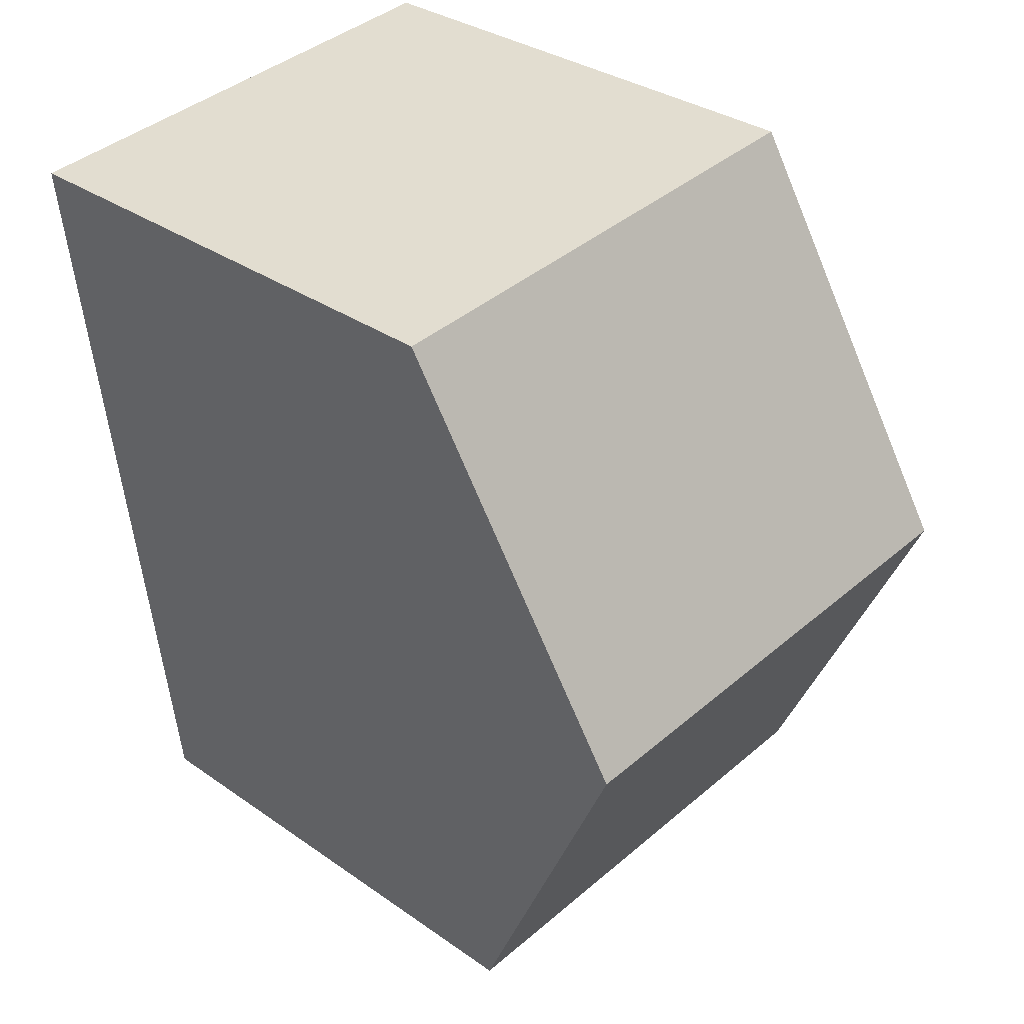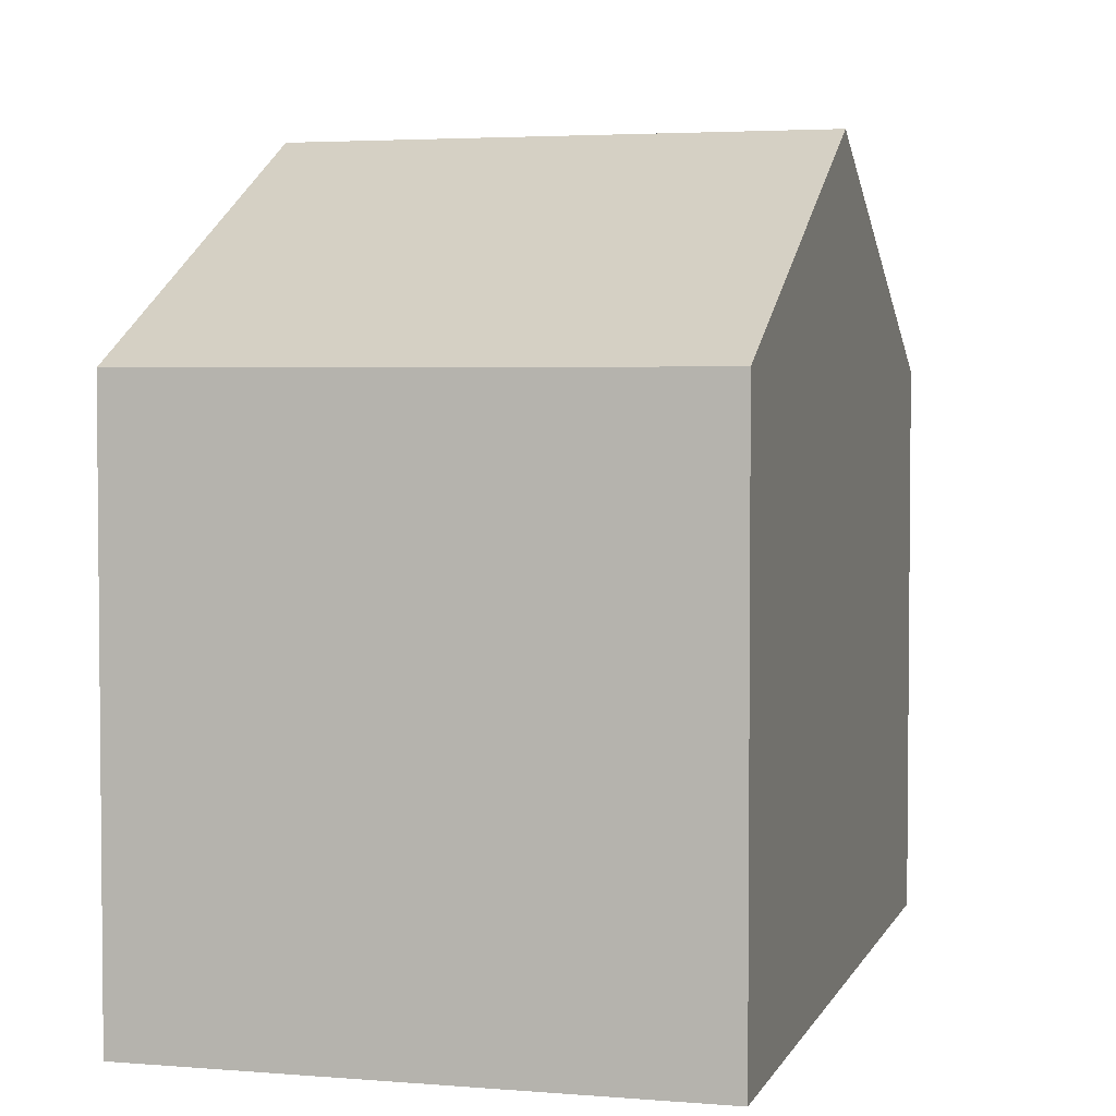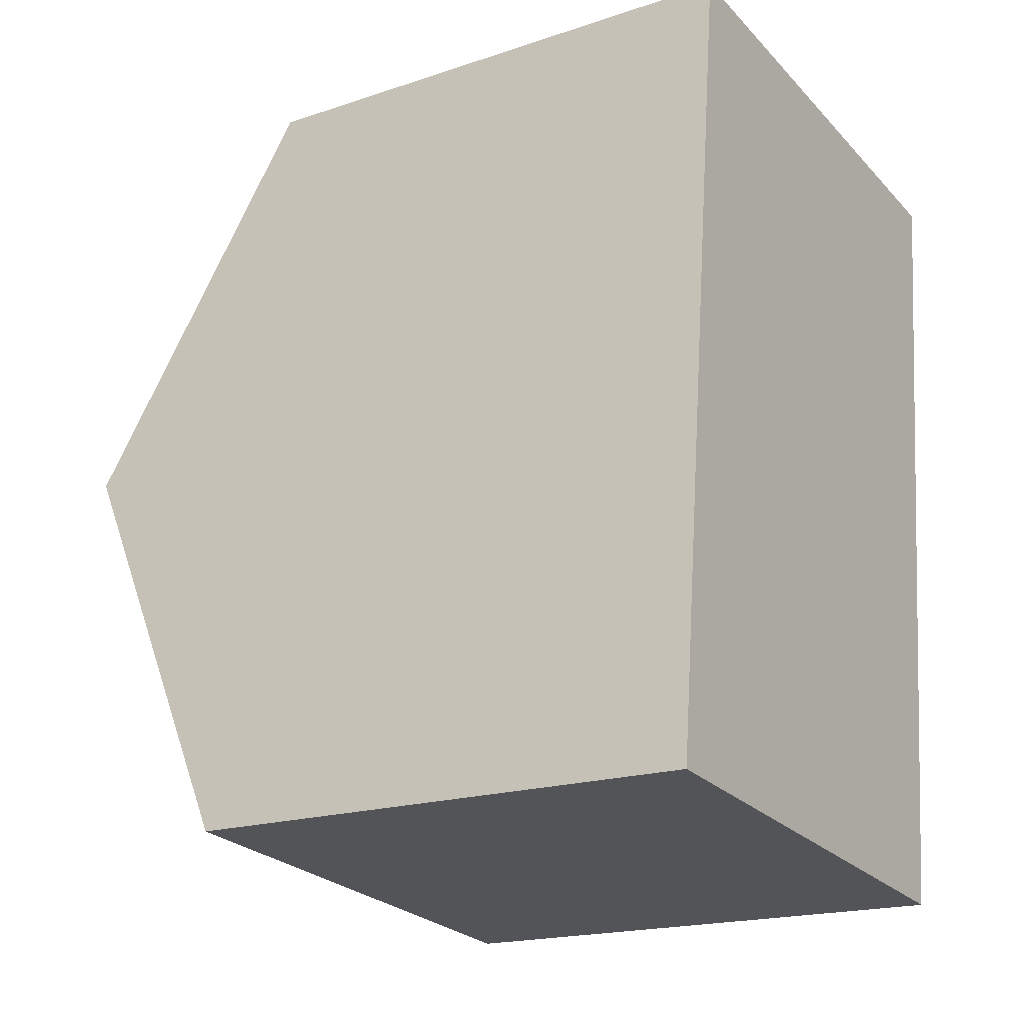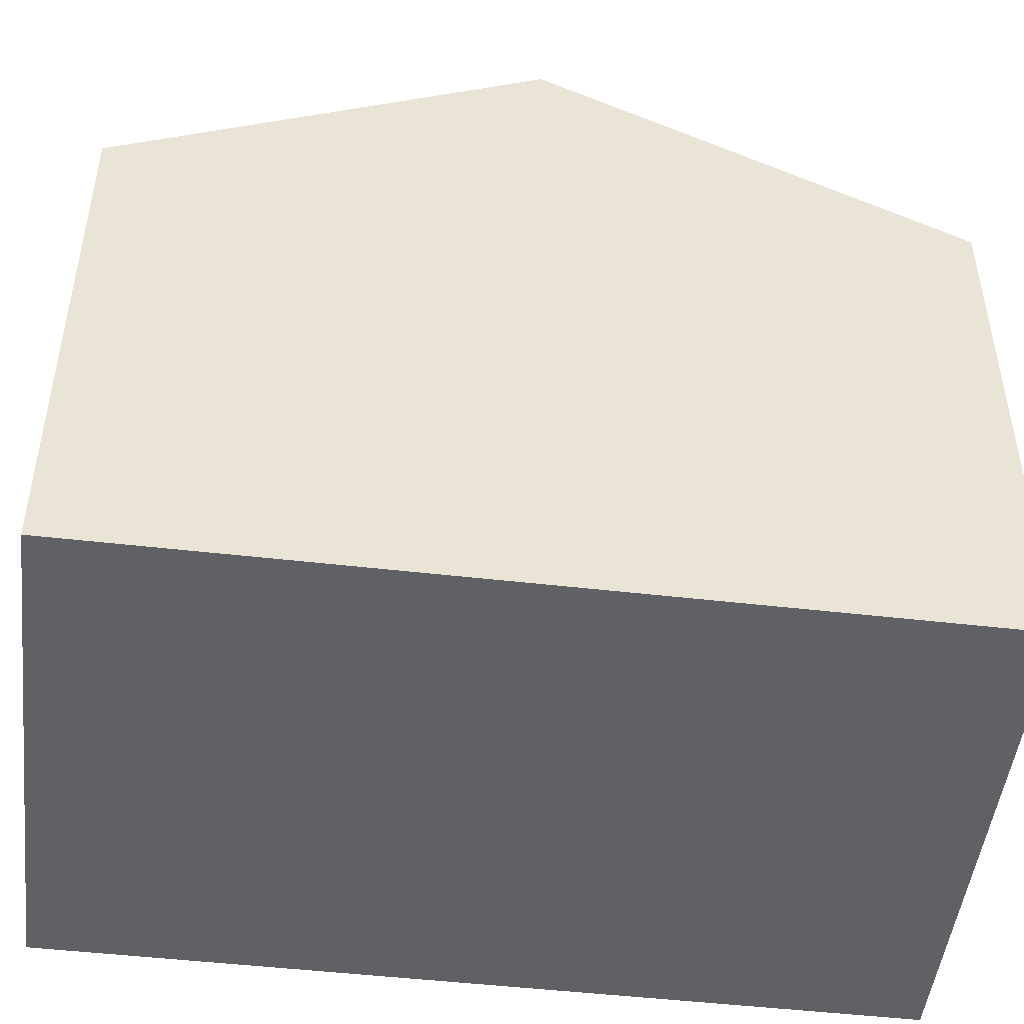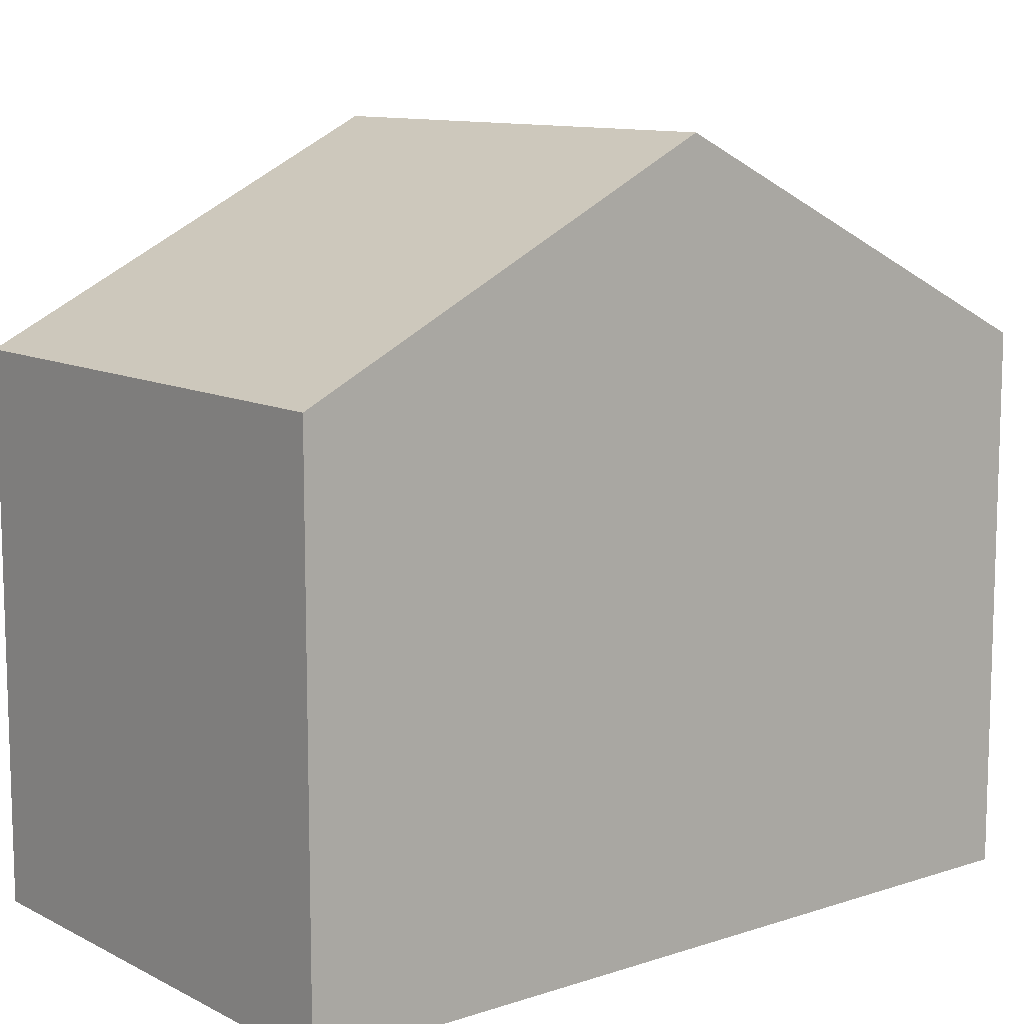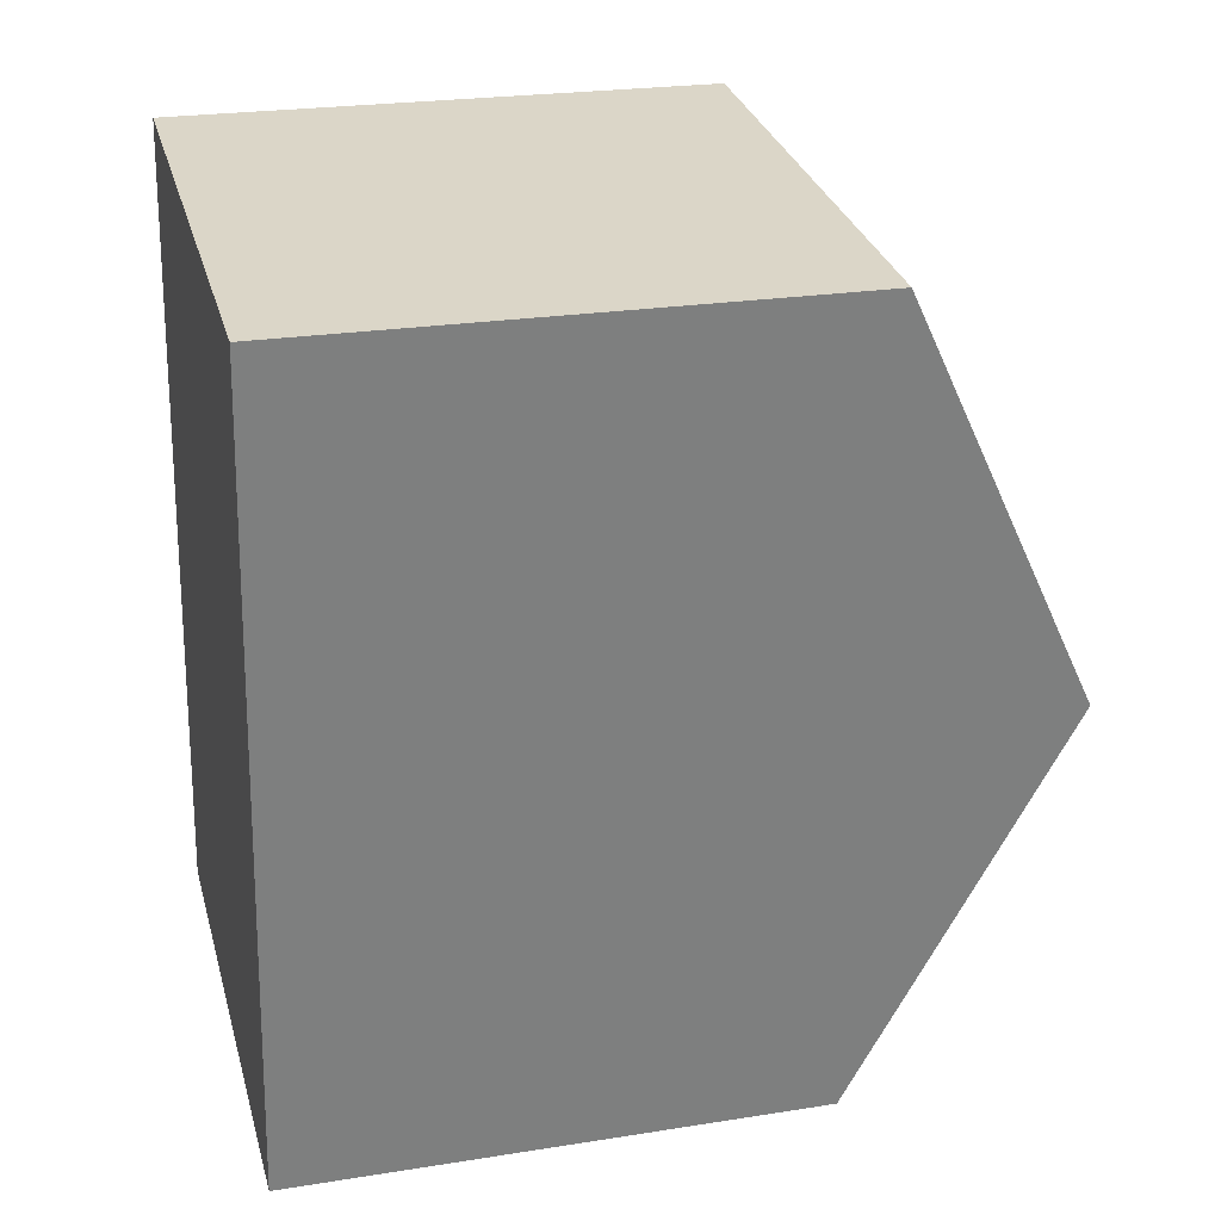
<metadata>
{"format":"obj","ext":"obj","renderer":"f3d","projection":"perspective","resolution":1024,"background":"white","views":[{"elev":32.7,"azim":134.1,"up":"+Z"},{"elev":3.5,"azim":21.4,"up":"+Y"},{"elev":-18.7,"azim":-57.4,"up":"+Z"},{"elev":-48.3,"azim":89.0,"up":"+Y"},{"elev":10.7,"azim":57.1,"up":"+Y"},{"elev":23.9,"azim":75.2,"up":"+Z"}]}
</metadata>
<code>
v  6.627 8.877 4.337
v  1.113 6.425 9.878
v  7.184 6.425 9.278
v  0.556 8.877 4.937
v  6.07 6.424 -0.605
v  0 6.427 3.935e-16
v  0 0 0
v  6.07 3.705e-17 -0.605
v  0.556 -3.023e-16 4.937
v  1.113 -6.049e-16 9.878
v  7.184 -5.681e-16 9.278
v  6.627 -2.656e-16 4.337
g defaultobject
f 1 2 3
f 2 1 4
f 5 4 1
f 4 5 6
f 5 7 6
f 7 5 8
f 7 4 6
f 4 7 2
f 2 7 9
f 2 9 10
f 10 3 2
f 3 10 11
f 1 8 5
f 8 1 3
f 8 3 12
f 12 3 11
f 8 9 7
f 9 8 12
f 9 12 10
f 10 12 11

</code>
